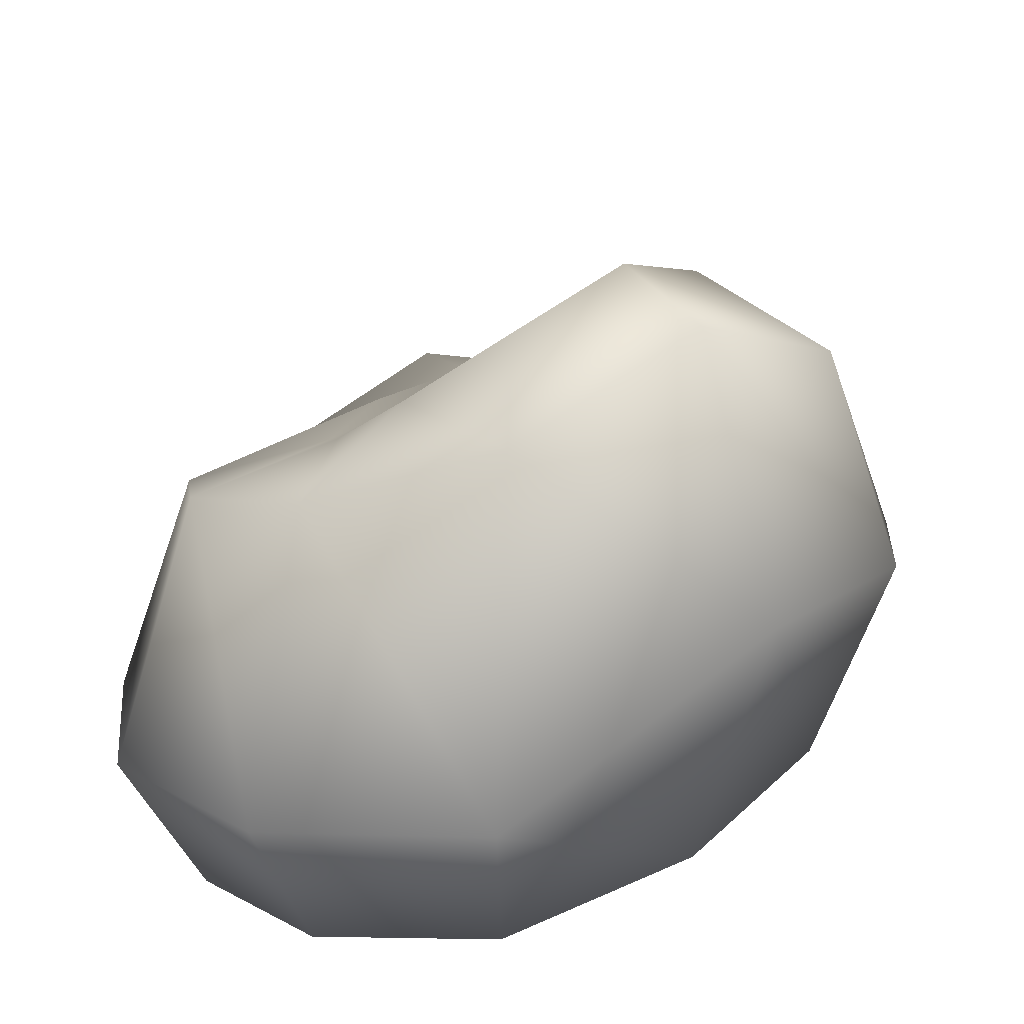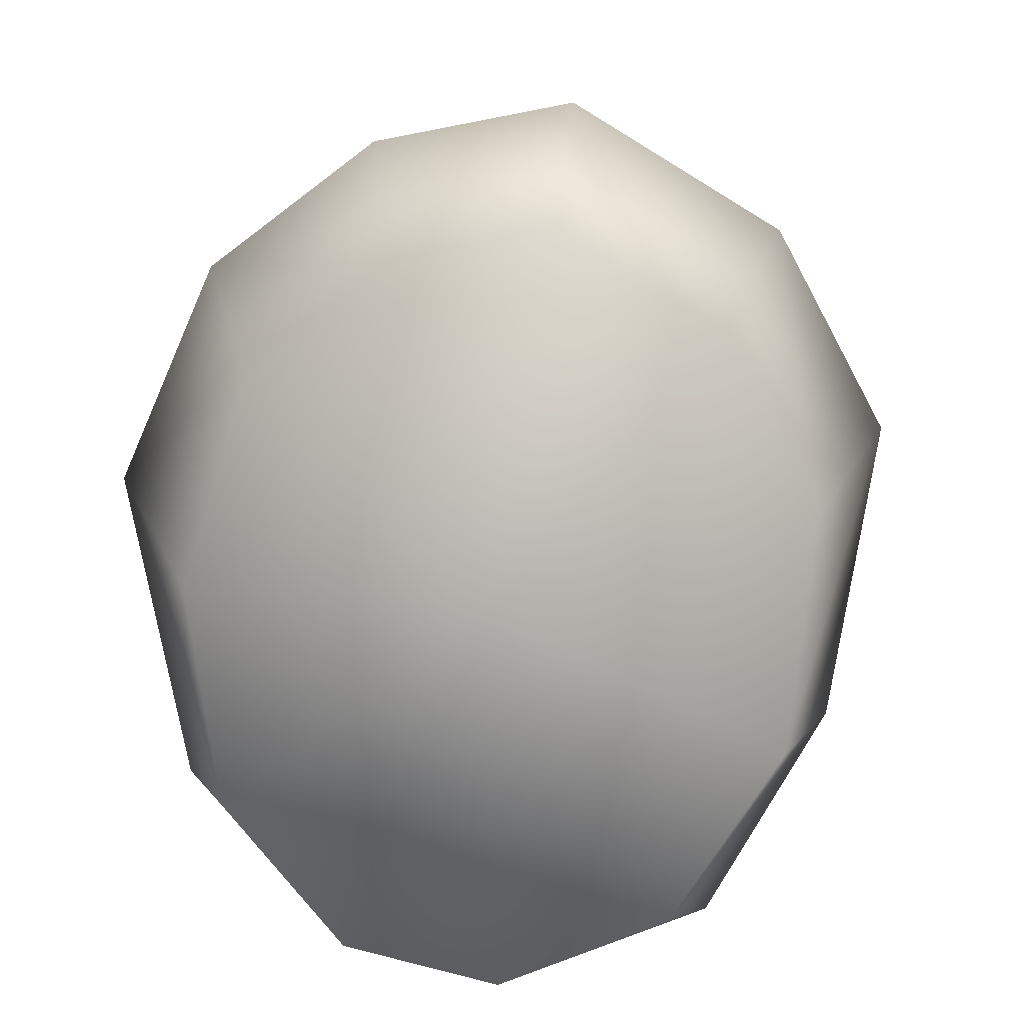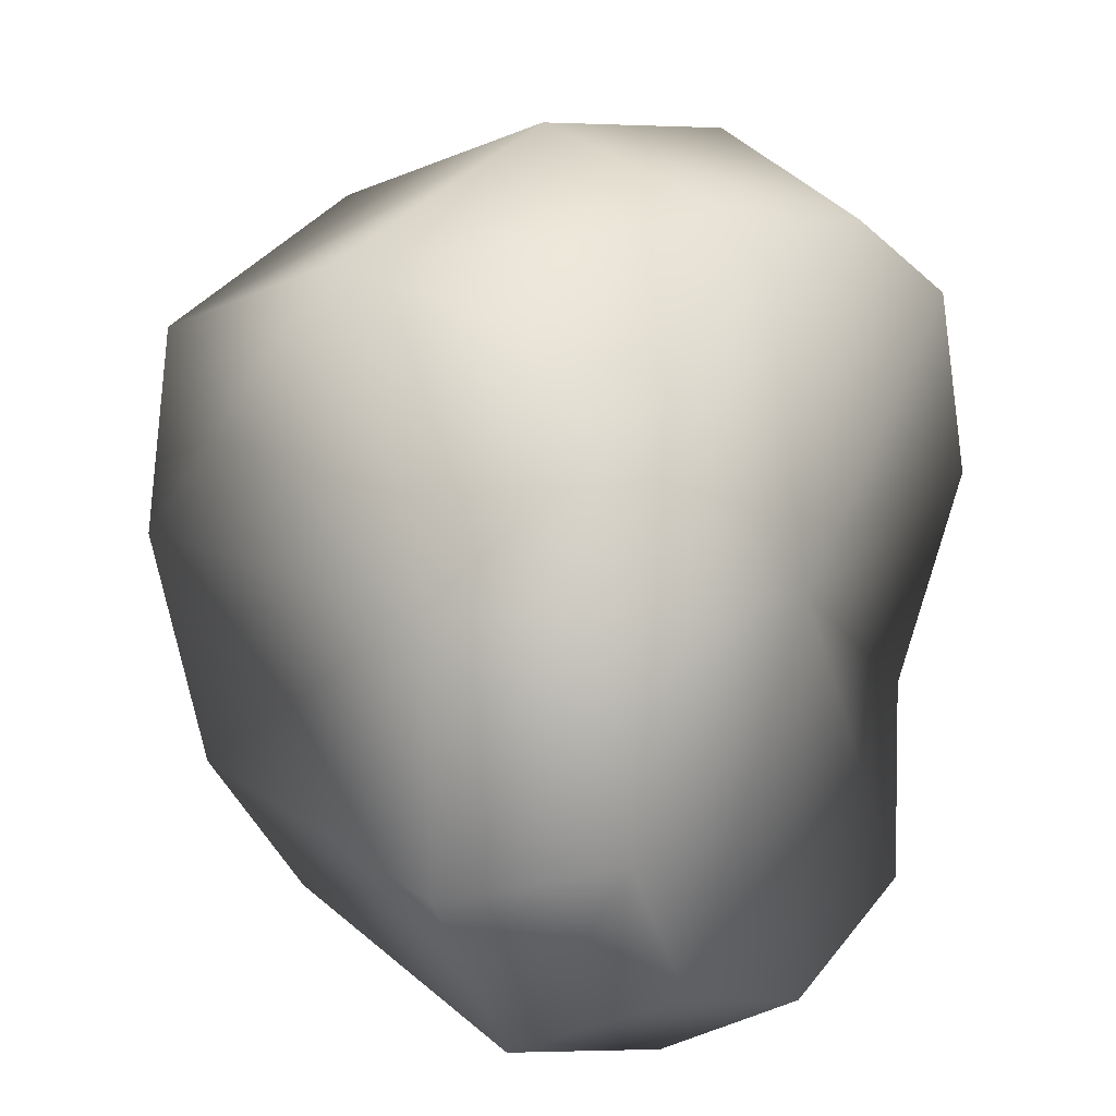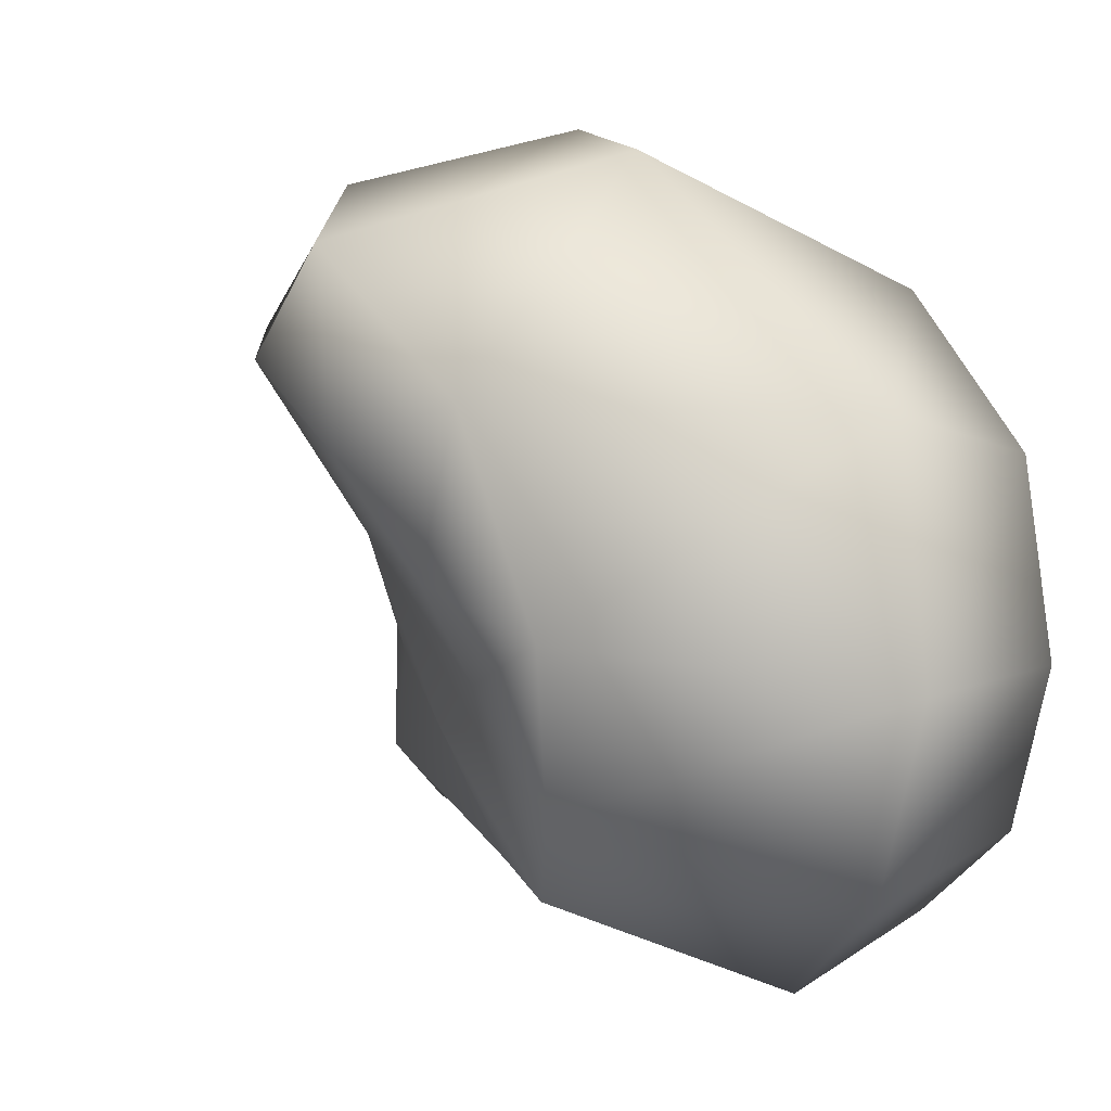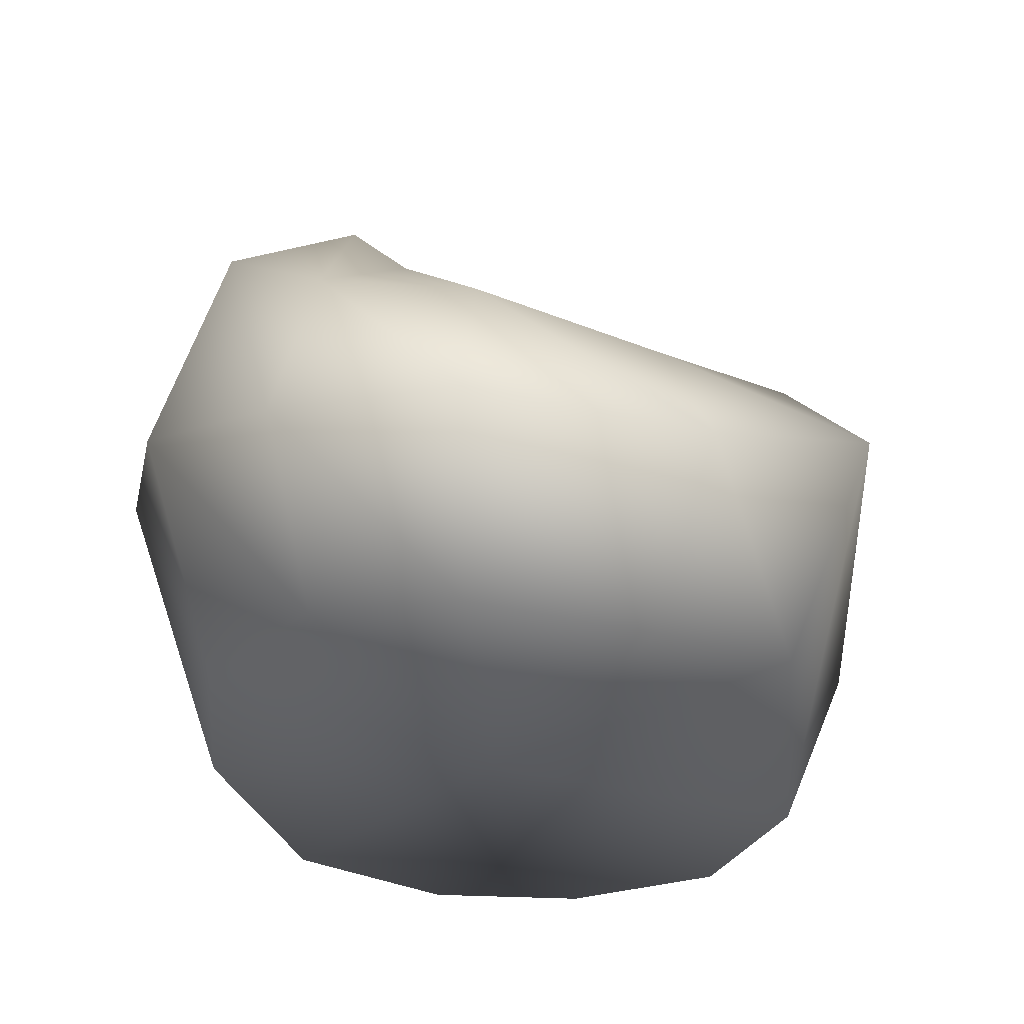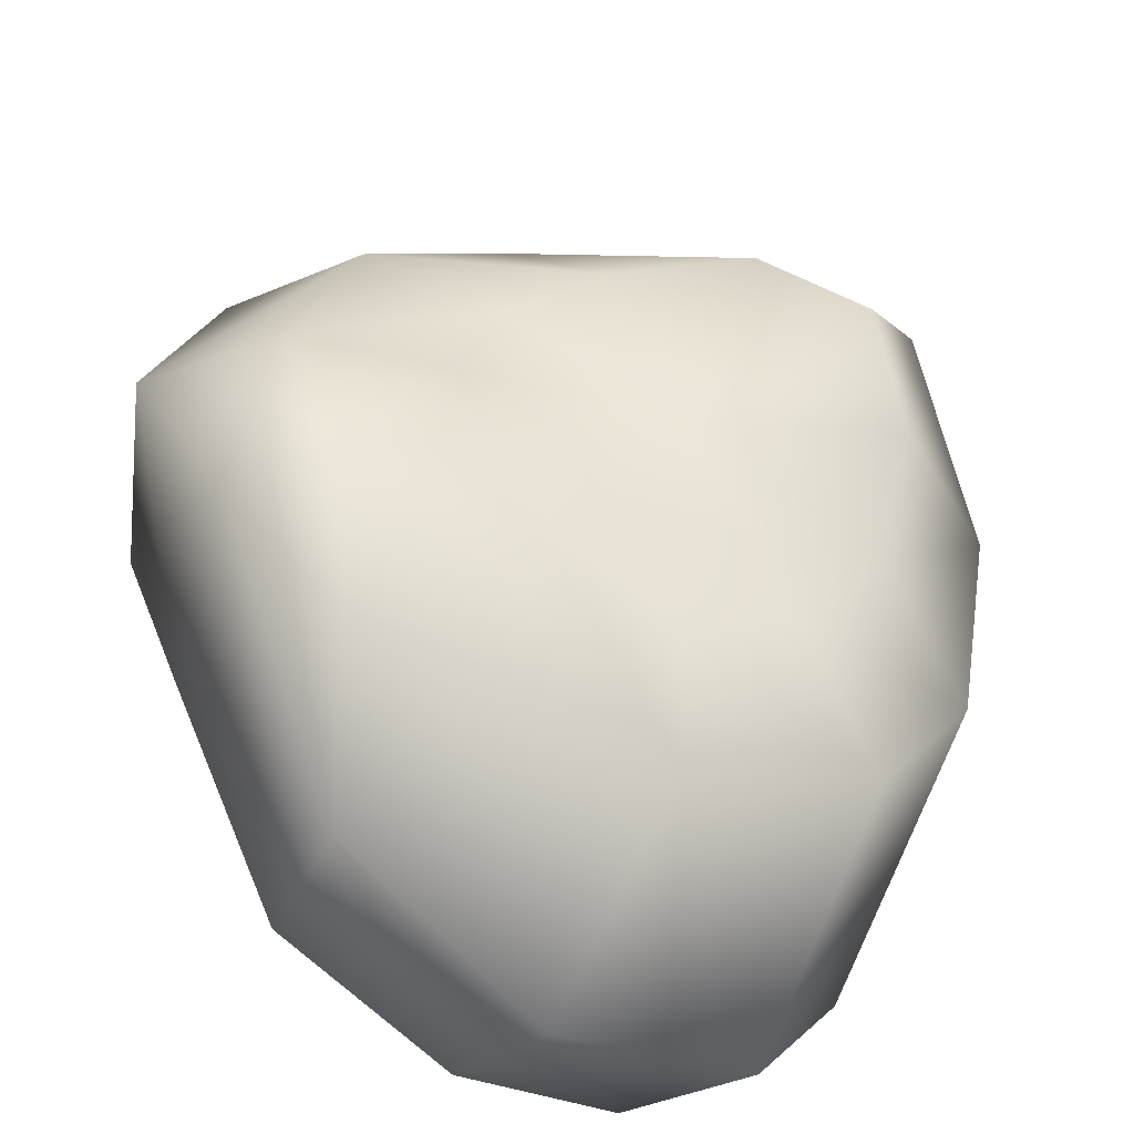
<metadata>
{"format":"obj","ext":"obj","renderer":"f3d","projection":"perspective","resolution":1024,"background":"white","views":[{"elev":24.2,"azim":-79.0,"up":"+Y"},{"elev":-70.6,"azim":43.6,"up":"+Y"},{"elev":14.0,"azim":-55.2,"up":"+Z"},{"elev":-9.9,"azim":-110.8,"up":"+Z"},{"elev":-23.9,"azim":56.6,"up":"+Y"},{"elev":-60.9,"azim":145.7,"up":"+Z"}]}
</metadata>
<code>
g M_playsurface10
v -701.1 173.5 -8738
v -822.6 231.6 -8717
v -776.4 264.8 -8656
v -701.1 173.5 -8738
v -709.3 240.3 -8617
v -701.1 173.5 -8738
v -639.1 180 -8619
v -701.1 173.5 -8738
v -591 136.6 -8655
v -701.1 173.5 -8738
v -576.3 115.6 -8721
v -701.1 173.5 -8738
v -600.1 117.2 -8793
v -701.1 173.5 -8738
v -657.7 113.3 -8846
v -701.1 173.5 -8738
v -732.5 111.6 -8862
v -701.1 173.5 -8738
v -796.5 139.3 -8840
v -701.1 173.5 -8738
v -828.5 182.2 -8788
v -701.1 173.5 -8738
v -822.6 231.6 -8717
v -829.6 245.5 -8599
v -911.5 190 -8704
v -718.6 194.4 -8527
v -598.6 125.3 -8532
v -511.7 97.49 -8595
v -481.3 73.73 -8713
v -518.2 97.02 -8844
v -627.9 59.36 -8925
v -752.5 81.35 -8958
v -863.8 120.1 -8919
v -916.2 145.8 -8832
v -911.5 190 -8704
v -882.4 72.25 -8541
v -959.2 -49.49 -8701
v -721.1 45.12 -8475
v -576.4 11.48 -8487
v -464.5 -0.2551 -8556
v -423.8 -5.964 -8708
v -469.1 48.14 -8873
v -616.5 -55.55 -8965
v -768.9 -72.82 -9011
v -904.2 -58.45 -8967
v -969.5 -57.63 -8858
v -959.2 -49.49 -8701
v -839.1 -124.6 -8593
v -917.7 -152.5 -8707
v -717.7 -104.6 -8526
v -601.4 -100.8 -8533
v -511.3 -111.8 -8587
v -483 -115.9 -8706
v -521.1 -93.93 -8841
v -633.3 -154.9 -8927
v -762.8 -162.3 -8960
v -877.6 -159.3 -8919
v -930.9 -157.5 -8830
v -917.7 -152.5 -8707
v -711 -132.4 -8736
v -711 -132.4 -8736
v -711 -132.4 -8736
v -711 -132.4 -8736
v -711 -132.4 -8736
v -711 -132.4 -8736
v -711 -132.4 -8736
v -711 -132.4 -8736
v -762.8 -162.3 -8960
v -633.3 -154.9 -8927
v -711 -132.4 -8736
v -711 -132.4 -8736
v -930.9 -157.5 -8830
v -877.6 -159.3 -8919
v -711 -132.4 -8736
f 67 68 69
f 48 37 49
f 37 48 36
f 50 36 48
f 36 50 38
f 51 38 50
f 38 51 39
f 52 39 51
f 39 52 40
f 53 40 52
f 40 53 41
f 54 41 53
f 41 54 42
f 55 42 54
f 42 55 43
f 56 43 55
f 43 56 44
f 57 44 56
f 44 57 45
f 61 50 48
f 62 51 50
f 63 52 51
f 64 53 52
f 65 54 53
f 66 55 54
f 70 57 56
f 60 48 49
f 58 45 57
f 45 58 46
f 59 46 58
f 46 59 47
f 74 59 58
f 34 47 35
f 47 34 46
f 33 46 34
f 46 33 45
f 32 45 33
f 45 32 44
f 31 44 32
f 44 31 43
f 30 43 31
f 43 30 42
f 29 42 30
f 42 29 41
f 28 41 29
f 41 28 40
f 27 40 28
f 40 27 39
f 26 39 27
f 39 26 38
f 21 35 23
f 35 21 34
f 19 34 21
f 34 19 33
f 17 33 19
f 33 17 32
f 15 32 17
f 32 15 31
f 13 31 15
f 31 13 30
f 11 30 13
f 30 11 29
f 9 29 11
f 29 9 28
f 7 28 9
f 28 7 27
f 5 27 7
f 27 5 26
f 10 9 11
f 8 7 9
f 12 11 13
f 14 13 15
f 16 15 17
f 6 5 7
f 18 17 19
f 20 19 21
f 22 21 23
f 4 3 5
f 3 26 5
f 26 3 24
f 2 24 3
f 24 2 25
f 1 2 3
f 24 38 26
f 38 24 36
f 25 36 24
f 36 25 37
f 71 72 73

</code>
